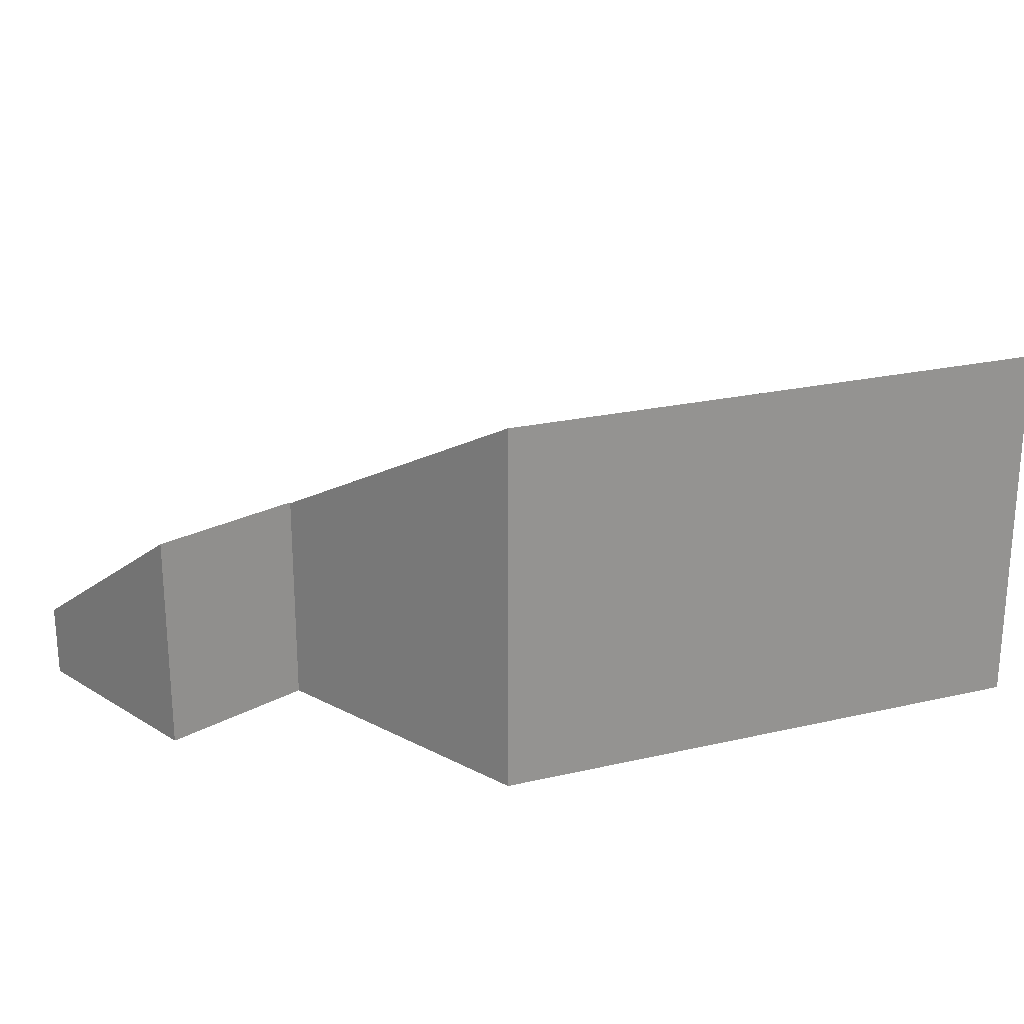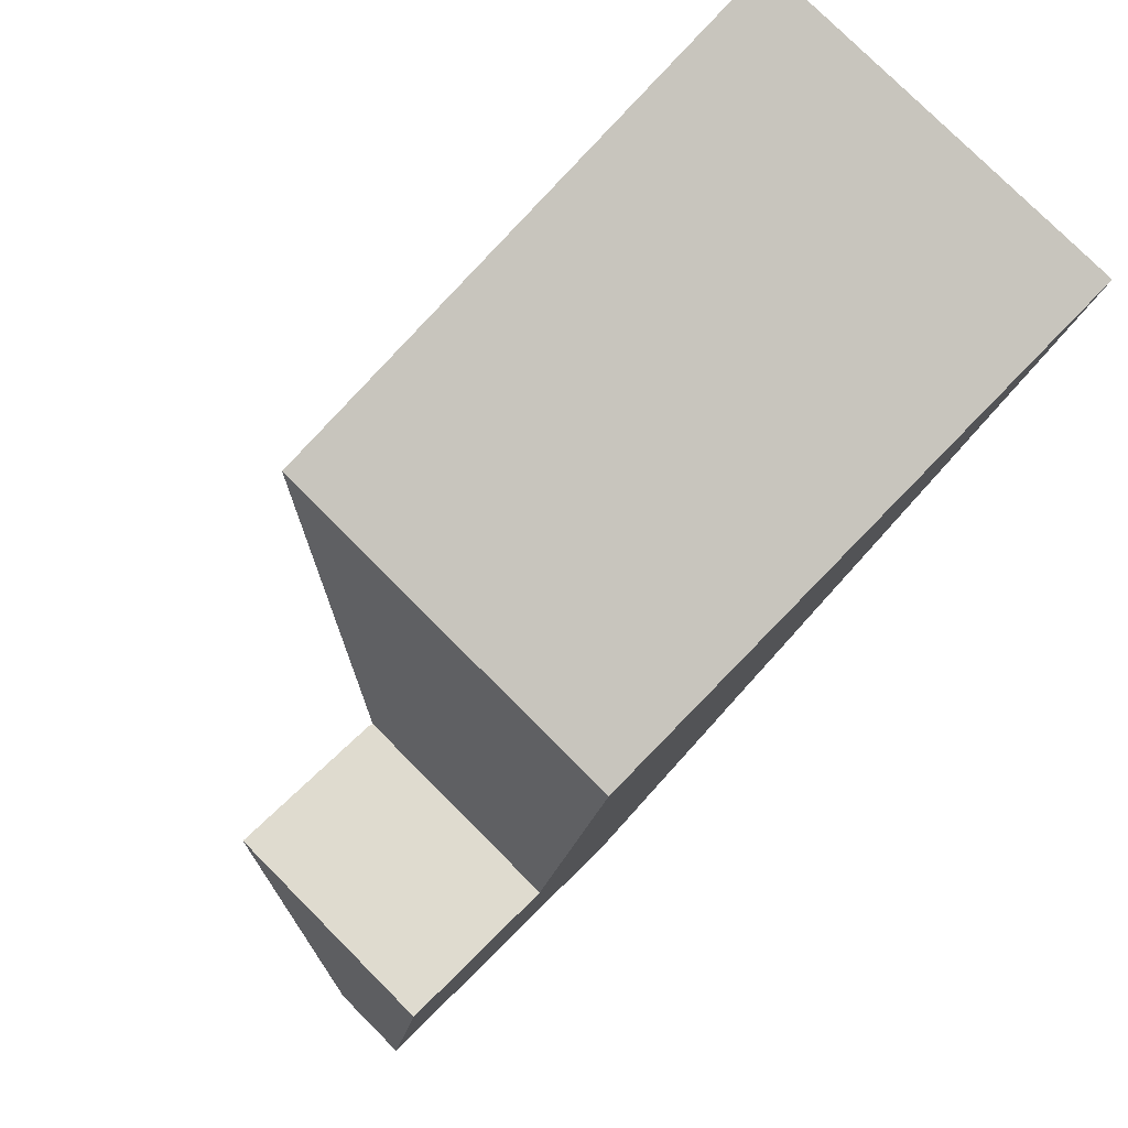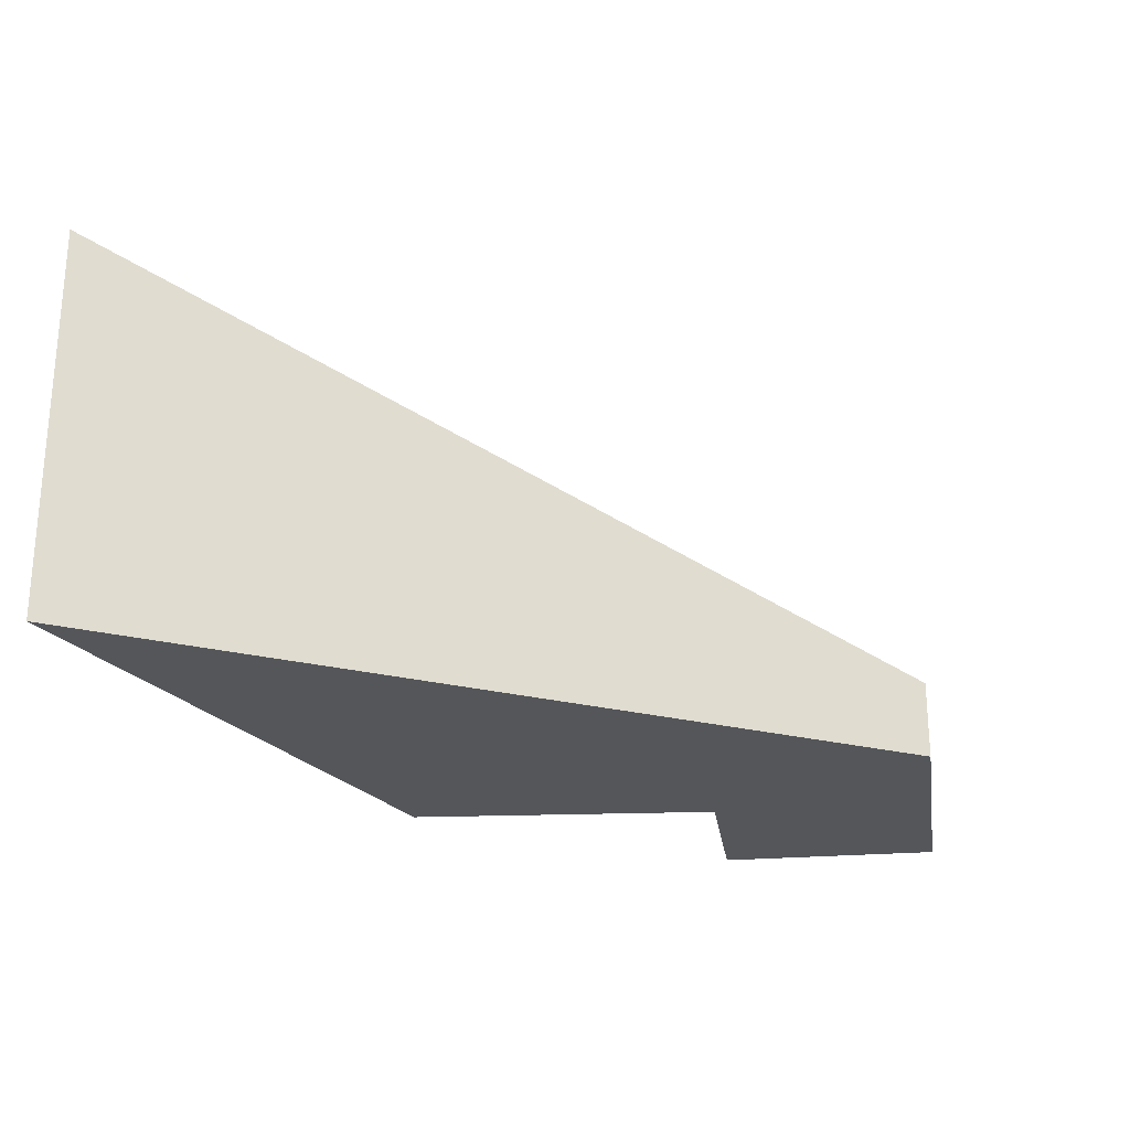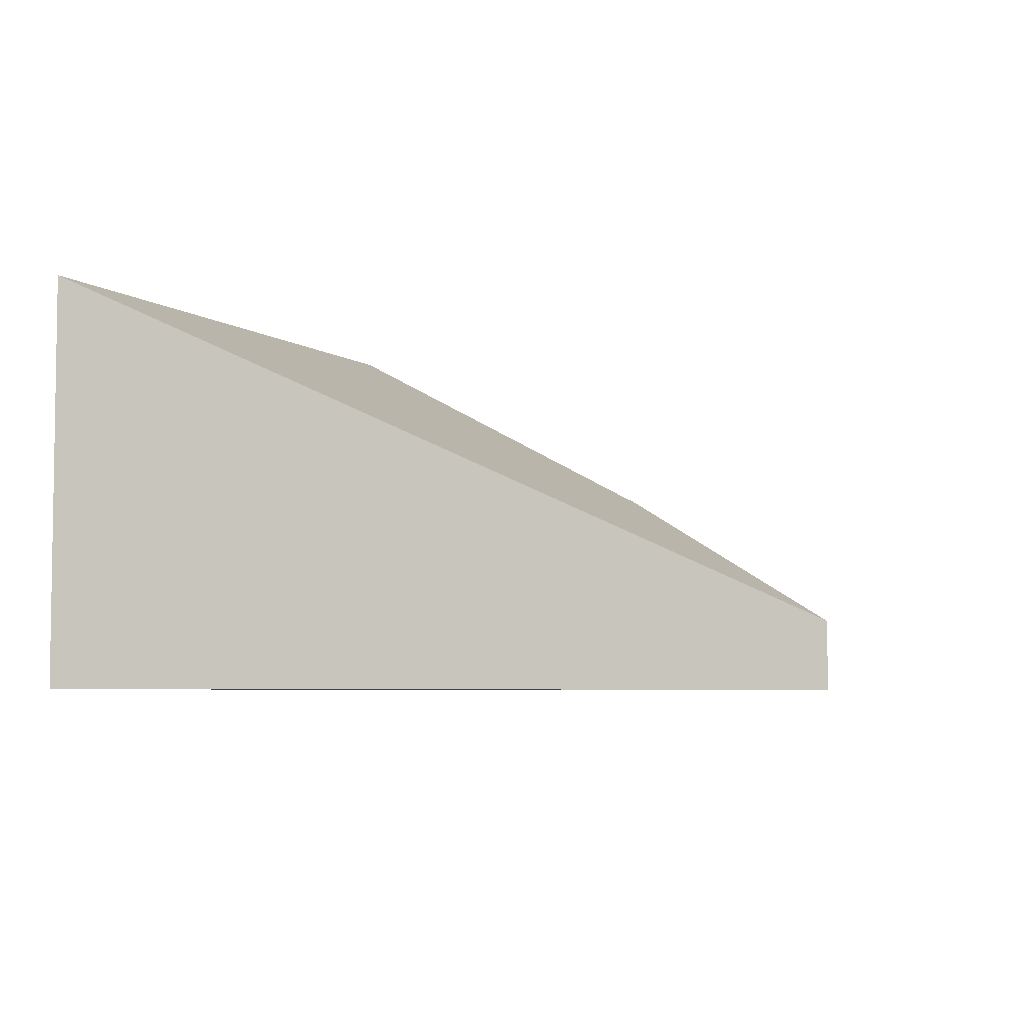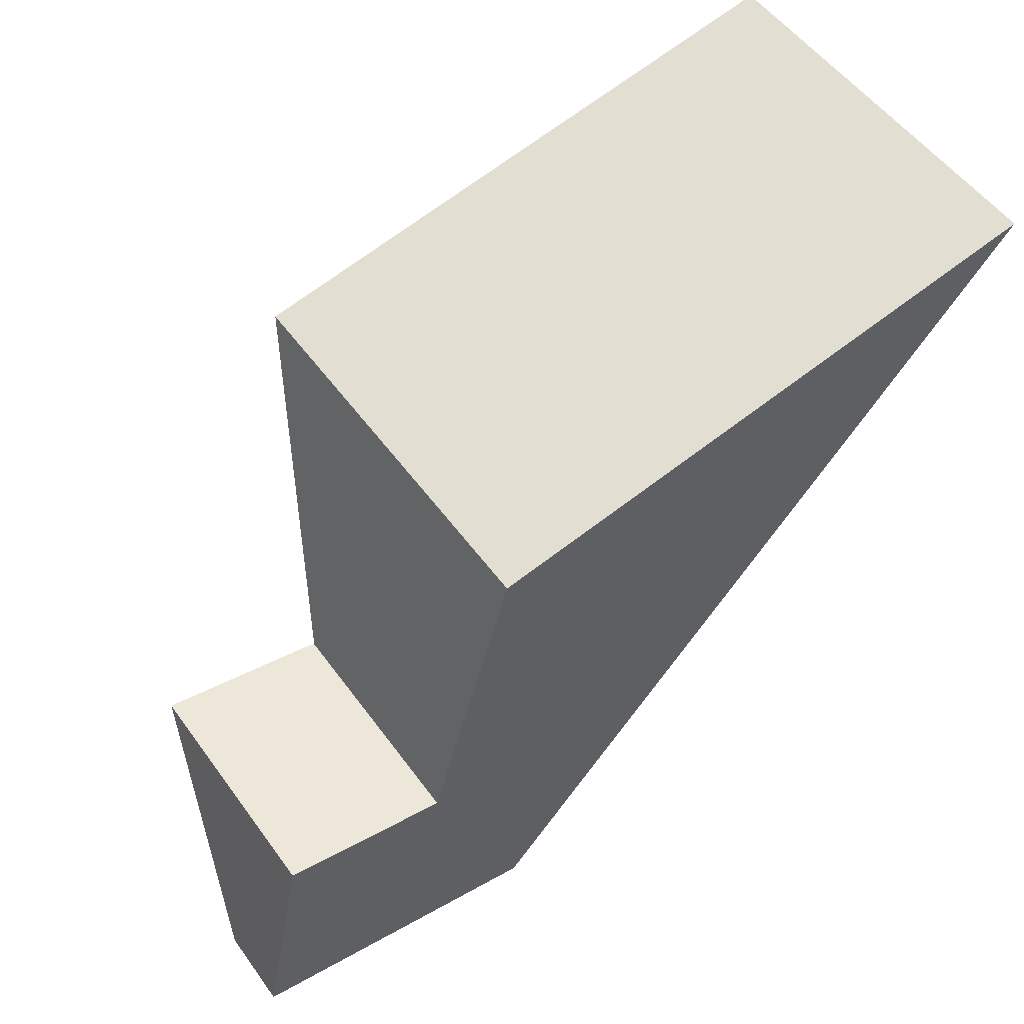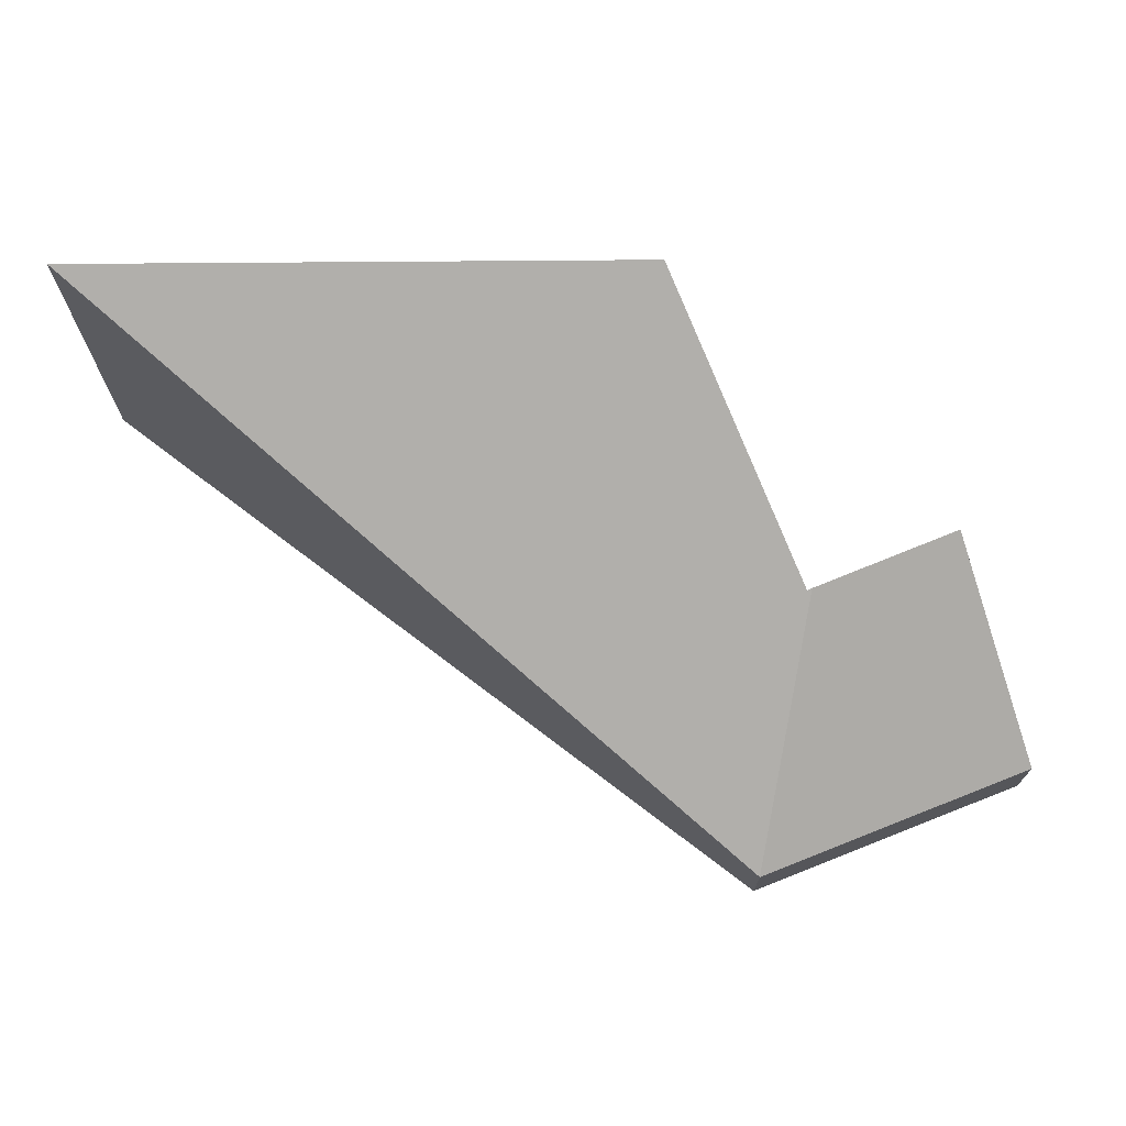
<metadata>
{"format":"obj","ext":"obj","renderer":"f3d","projection":"perspective","resolution":1024,"background":"white","views":[{"elev":22.9,"azim":-32.7,"up":"+Y"},{"elev":78.6,"azim":-45.0,"up":"+Z"},{"elev":-25.1,"azim":108.8,"up":"+Y"},{"elev":-5.1,"azim":104.9,"up":"+Y"},{"elev":53.7,"azim":-35.2,"up":"+Z"},{"elev":71.3,"azim":168.4,"up":"+Y"}]}
</metadata>
<code>
v  2.32 2.534 2.119
v  3.349 0.859 -0.595
v  2.261 2.548 2.13
v  3.265 4.368 5.496
v  4.692 4.368 5.777
v  9.731 4.368 6.771
v  0.49 2.559 2.462
v  0 0.859 5.26e-17
v  0.49 -1.508e-16 2.462
v  0 0 0
v  3.265 -3.365e-16 5.496
v  2.32 -1.298e-16 2.119
v  2.261 -1.304e-16 2.13
v  9.731 -4.146e-16 6.771
v  4.692 -3.537e-16 5.777
v  3.349 3.643e-17 -0.595
g defaultobject
f 1 2 3
f 2 1 4
f 2 4 5
f 2 5 6
f 7 2 8
f 2 7 3
f 8 9 7
f 9 8 10
f 1 11 4
f 11 1 12
f 9 3 7
f 3 9 1
f 1 9 12
f 12 9 13
f 11 5 4
f 5 11 6
f 6 11 14
f 14 11 15
f 14 2 6
f 2 14 16
f 16 8 2
f 8 16 10
f 14 15 16
f 11 16 15
f 12 16 11
f 13 16 12
f 9 16 13
f 10 16 9

</code>
